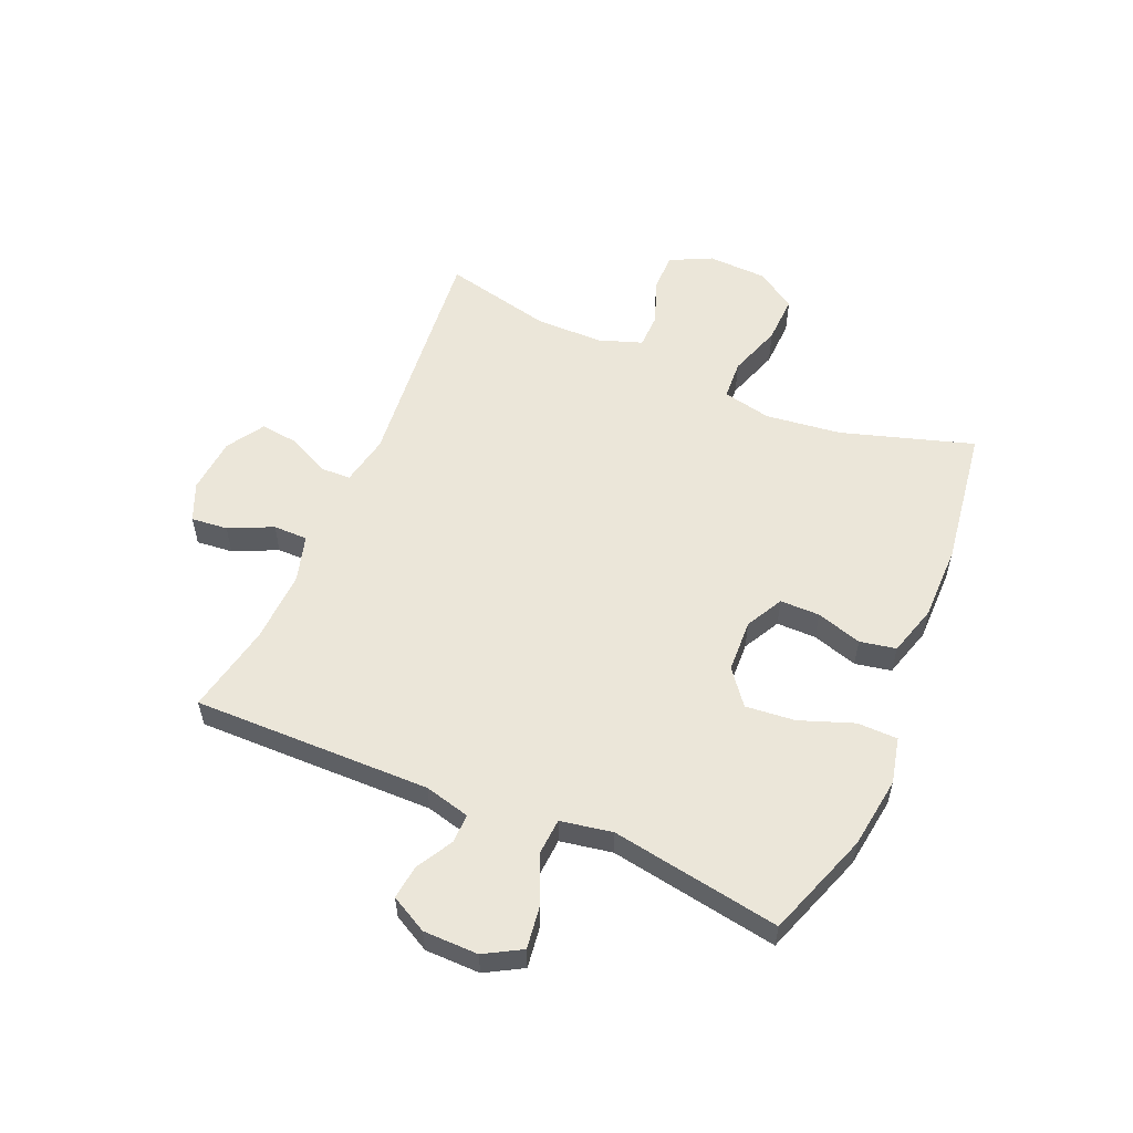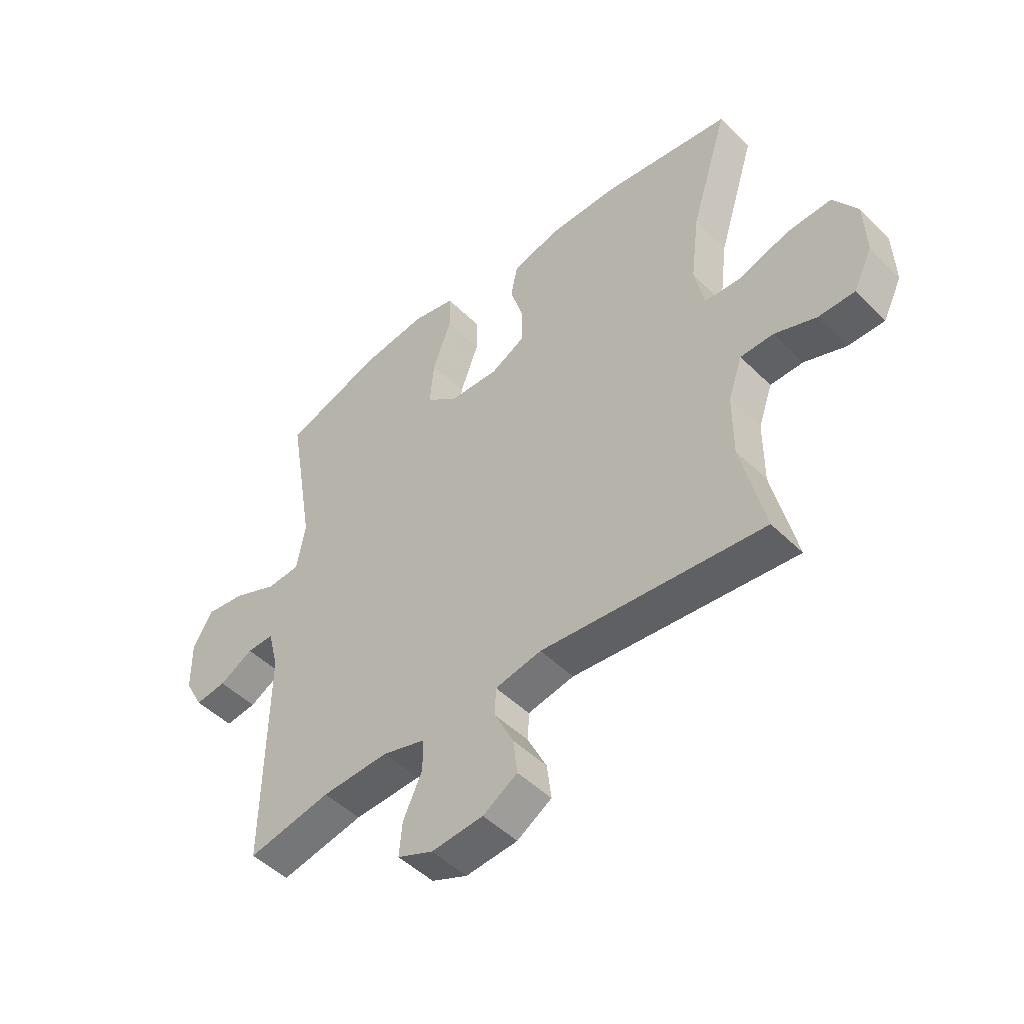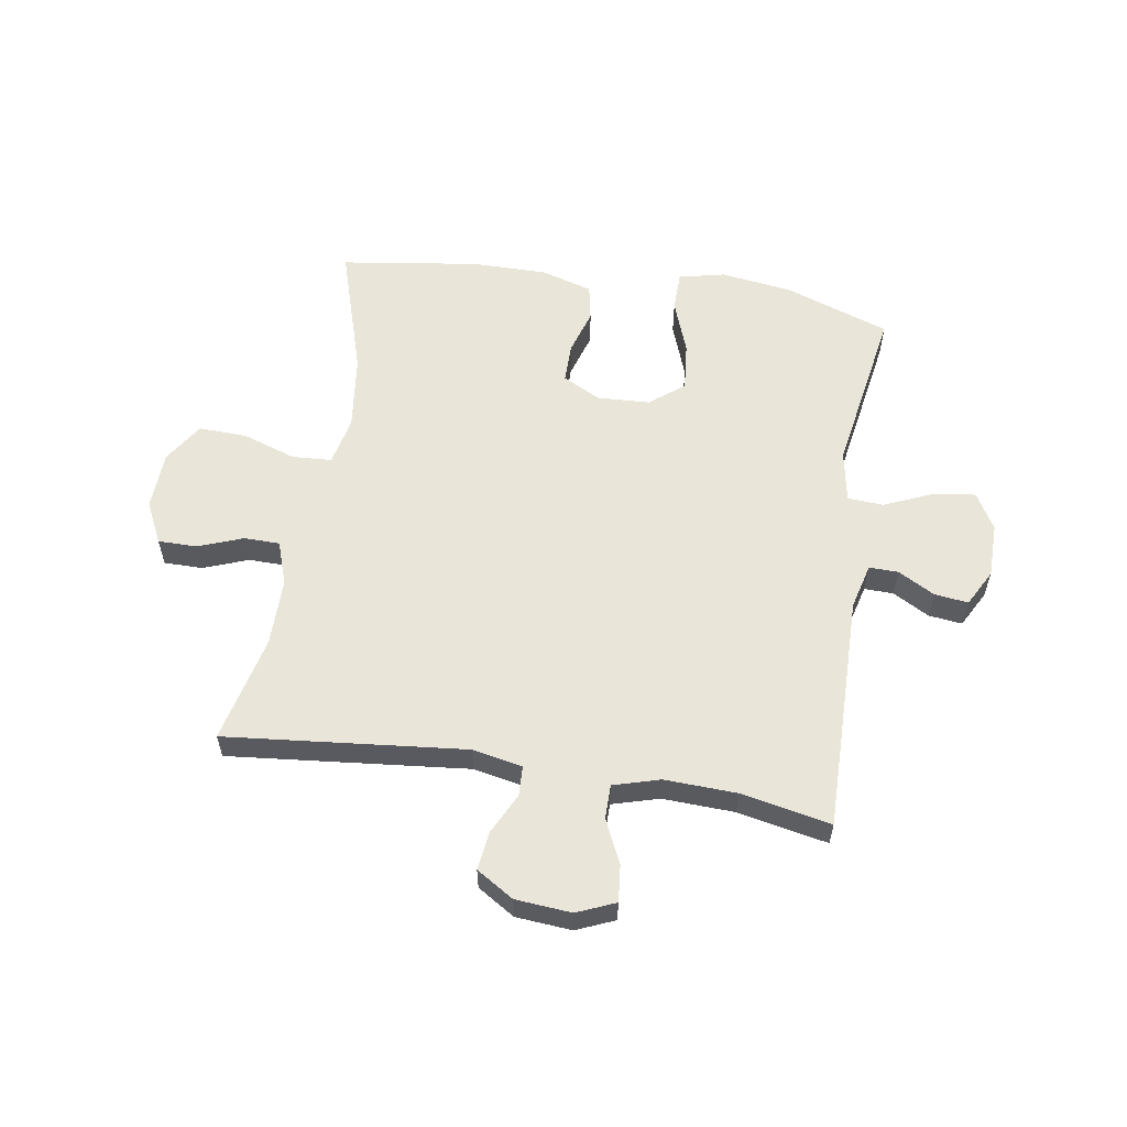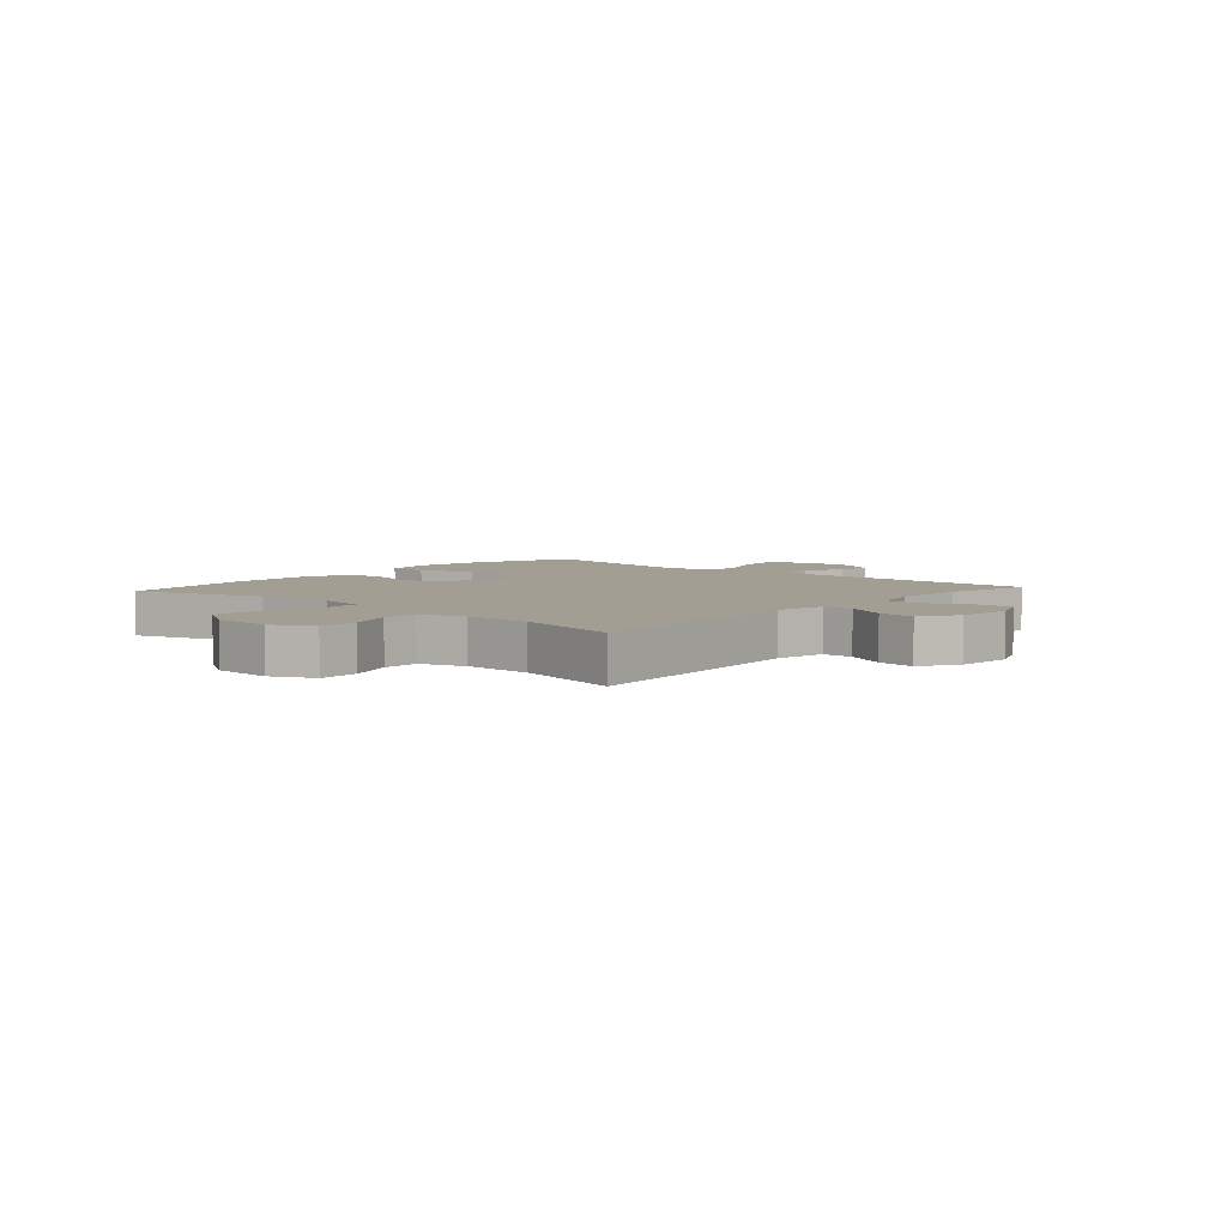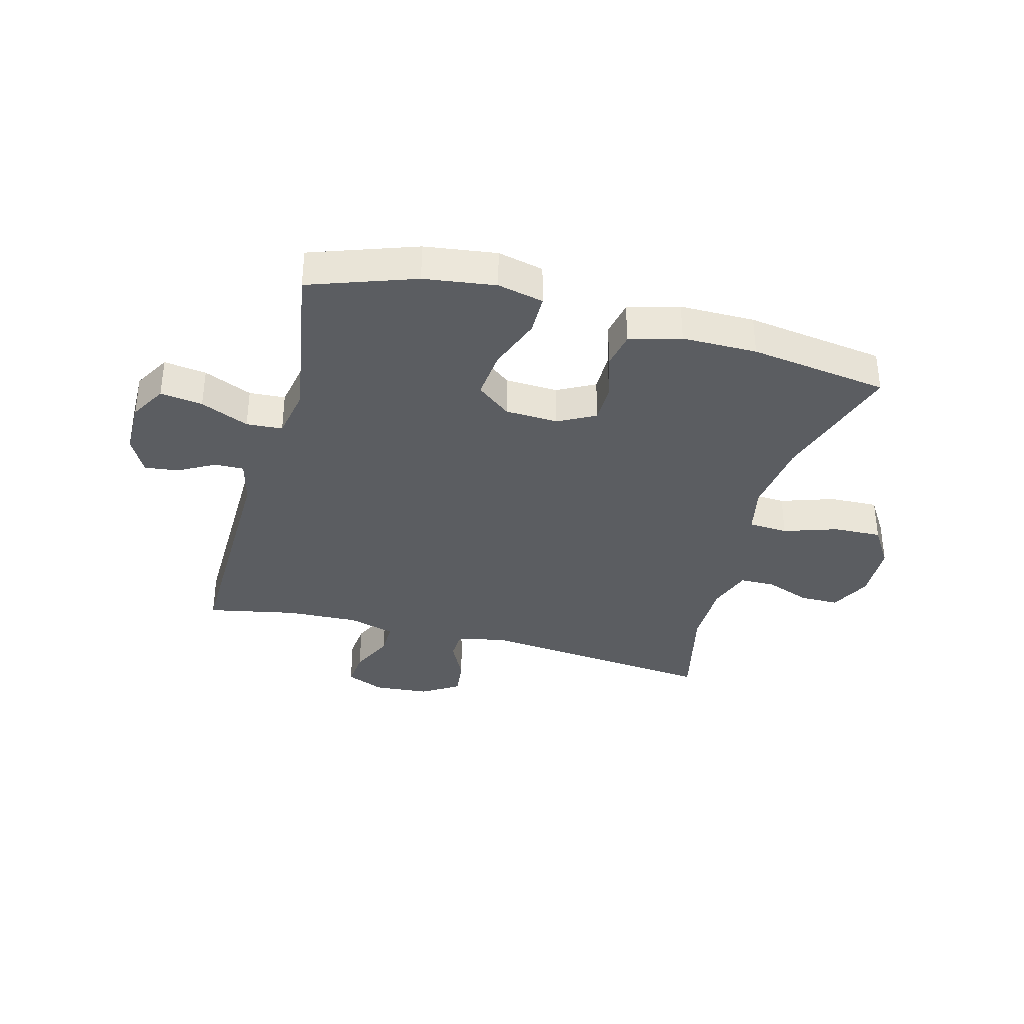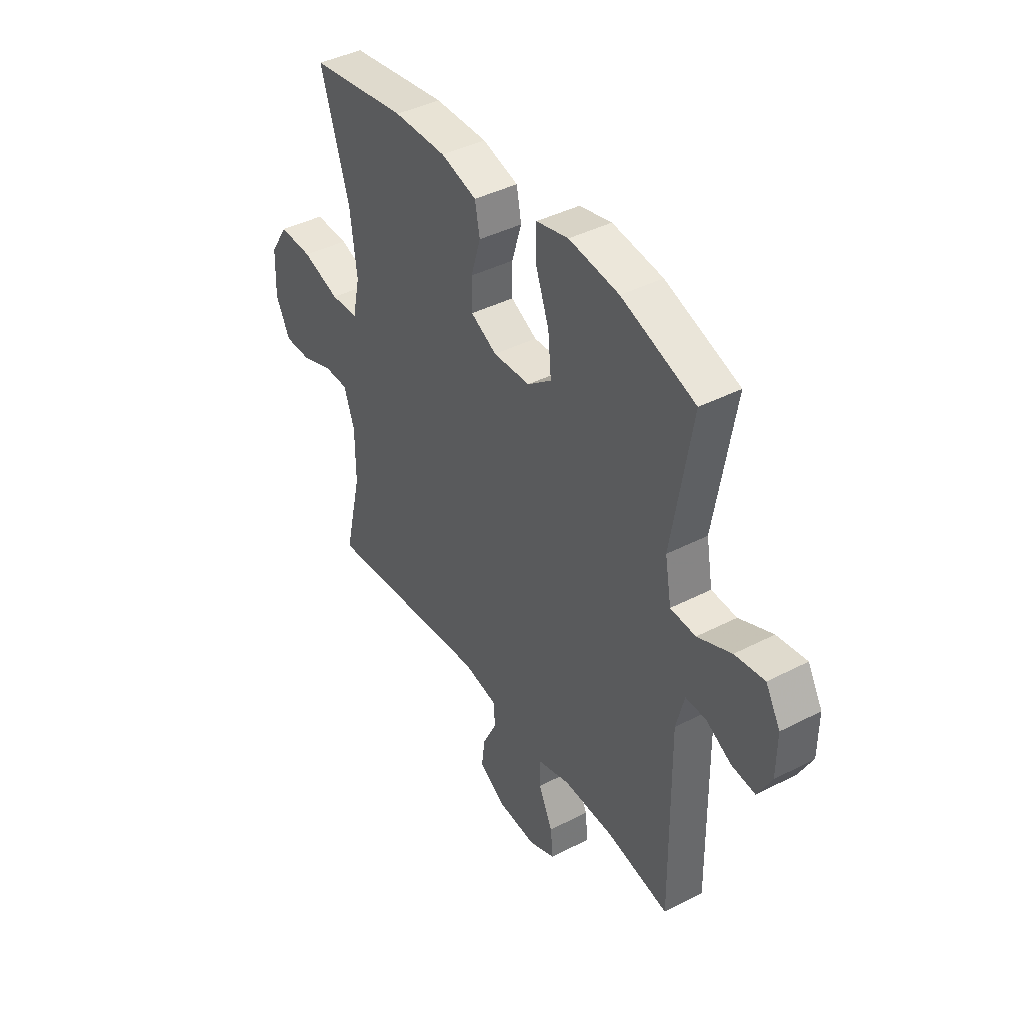
<metadata>
{"format":"obj","ext":"obj","renderer":"f3d","projection":"perspective","resolution":1024,"background":"white","views":[{"elev":56.0,"azim":-66.8,"up":"+Y"},{"elev":-48.5,"azim":42.5,"up":"+Z"},{"elev":58.1,"azim":-171.0,"up":"+Y"},{"elev":5.2,"azim":131.7,"up":"+Y"},{"elev":-35.4,"azim":-15.1,"up":"+Y"},{"elev":41.2,"azim":-122.1,"up":"+Z"}]}
</metadata>
<code>
v -0.5 0.07 -0.5
v -0.495 0.07 -0.092
v -0.515 0.07 -0.014
v -0.565 0.07 -0.015
v -0.628 0.07 -0.05
v -0.686 0.07 -0.057
v -0.72 0.07 0.006
v -0.721 0.07 0.1
v -0.685 0.07 0.163
v -0.612 0.07 0.153
v -0.529 0.07 0.117
v -0.467 0.07 0.121
v -0.451 0.07 0.21
v -0.5 0.07 0.5
v -0.319 0.07 0.564
v -0.196 0.07 0.581
v -0.117 0.07 0.563
v -0.116 0.07 0.494
v -0.15 0.07 0.401
v -0.158 0.07 0.316
v -0.099 0.07 0.27
v -0.008 0.07 0.266
v 0.056 0.07 0.3
v 0.056 0.07 0.368
v 0.032 0.07 0.446
v 0.044 0.07 0.508
v 0.132 0.07 0.534
v 0.261 0.07 0.534
v 0.5 0.07 0.5
v 0.43 0.07 0.274
v 0.414 0.07 0.144
v 0.432 0.07 0.06
v 0.5 0.07 0.056
v 0.592 0.07 0.087
v 0.675 0.07 0.09
v 0.719 0.07 0.021
v 0.723 0.07 -0.08
v 0.688 0.07 -0.151
v 0.621 0.07 -0.151
v 0.544 0.07 -0.122
v 0.483 0.07 -0.123
v 0.457 0.07 -0.198
v 0.457 0.07 -0.315
v 0.5 0.07 -0.5
v 0.088 0.07 -0.459
v 0.002 0.07 -0.476
v 0 0.07 -0.528
v 0.035 0.07 -0.599
v 0.043 0.07 -0.664
v -0.021 0.07 -0.704
v -0.117 0.07 -0.712
v -0.183 0.07 -0.684
v -0.177 0.07 -0.621
v -0.142 0.07 -0.546
v -0.142 0.07 -0.487
v -0.222 0.07 -0.464
v -0.346 0.07 -0.469
v -0.5 0 -0.5
v -0.495 0 -0.092
v -0.515 0 -0.014
v -0.565 0 -0.015
v -0.628 0 -0.05
v -0.686 0 -0.057
v -0.72 0 0.006
v -0.721 0 0.1
v -0.685 0 0.163
v -0.612 0 0.153
v -0.529 0 0.117
v -0.467 0 0.121
v -0.451 0 0.21
v -0.5 0 0.5
v -0.319 0 0.564
v -0.196 0 0.581
v -0.117 0 0.563
v -0.116 0 0.494
v -0.15 0 0.401
v -0.158 0 0.316
v -0.099 0 0.27
v -0.008 0 0.266
v 0.056 0 0.3
v 0.056 0 0.368
v 0.032 0 0.446
v 0.044 0 0.508
v 0.132 0 0.534
v 0.261 0 0.534
v 0.5 0 0.5
v 0.43 0 0.274
v 0.414 0 0.144
v 0.432 0 0.06
v 0.5 0 0.056
v 0.592 0 0.087
v 0.675 0 0.09
v 0.719 0 0.021
v 0.723 0 -0.08
v 0.688 0 -0.151
v 0.621 0 -0.151
v 0.544 0 -0.122
v 0.483 0 -0.123
v 0.457 0 -0.198
v 0.457 0 -0.315
v 0.5 0 -0.5
v 0.088 0 -0.459
v 0.002 0 -0.476
v 0 0 -0.528
v 0.035 0 -0.599
v 0.043 0 -0.664
v -0.021 0 -0.704
v -0.117 0 -0.712
v -0.183 0 -0.684
v -0.177 0 -0.621
v -0.142 0 -0.546
v -0.142 0 -0.487
v -0.222 0 -0.464
v -0.346 0 -0.469
f 51 52 53 54
f 51 54 55
f 50 51 55
f 47 48 49 50
f 46 47 50 55
f 45 46 55 56
f 43 44 45
f 42 43 45 56
f 37 38 39 40
f 37 40 41
f 36 37 41
f 33 34 35 36
f 32 33 36 41
f 27 28 29 30
f 27 30 31
f 24 25 26 27
f 23 24 27 31
f 22 23 31 32
f 16 17 18 19
f 16 19 20
f 13 14 15 16
f 12 13 16 20
f 8 9 10 11
f 8 11 12
f 7 8 12
f 4 5 6 7
f 3 4 7 12
f 2 3 12 20
f 57 1 2 20
f 21 22 32 41
f 21 41 42 56
f 20 21 56 57
f 111 110 109 108
f 112 111 108
f 112 108 107
f 107 106 105 104
f 112 107 104 103
f 113 112 103 102
f 102 101 100
f 113 102 100 99
f 97 96 95 94
f 98 97 94
f 98 94 93
f 93 92 91 90
f 98 93 90 89
f 87 86 85 84
f 88 87 84
f 84 83 82 81
f 88 84 81 80
f 89 88 80 79
f 76 75 74 73
f 77 76 73
f 73 72 71 70
f 77 73 70 69
f 68 67 66 65
f 69 68 65
f 69 65 64
f 64 63 62 61
f 69 64 61 60
f 77 69 60 59
f 77 59 58 114
f 98 89 79 78
f 113 99 98 78
f 114 113 78 77
f 1 58 59 2
f 2 59 60 3
f 3 60 61 4
f 4 61 62 5
f 5 62 63 6
f 6 63 64 7
f 7 64 65 8
f 8 65 66 9
f 9 66 67 10
f 10 67 68 11
f 11 68 69 12
f 12 69 70 13
f 13 70 71 14
f 14 71 72 15
f 15 72 73 16
f 16 73 74 17
f 17 74 75 18
f 18 75 76 19
f 19 76 77 20
f 20 77 78 21
f 21 78 79 22
f 22 79 80 23
f 23 80 81 24
f 24 81 82 25
f 25 82 83 26
f 26 83 84 27
f 27 84 85 28
f 28 85 86 29
f 29 86 87 30
f 30 87 88 31
f 31 88 89 32
f 32 89 90 33
f 33 90 91 34
f 34 91 92 35
f 35 92 93 36
f 36 93 94 37
f 37 94 95 38
f 38 95 96 39
f 39 96 97 40
f 40 97 98 41
f 41 98 99 42
f 42 99 100 43
f 43 100 101 44
f 44 101 102 45
f 45 102 103 46
f 46 103 104 47
f 47 104 105 48
f 48 105 106 49
f 49 106 107 50
f 50 107 108 51
f 51 108 109 52
f 52 109 110 53
f 53 110 111 54
f 54 111 112 55
f 55 112 113 56
f 56 113 114 57
f 57 114 58 1

</code>
